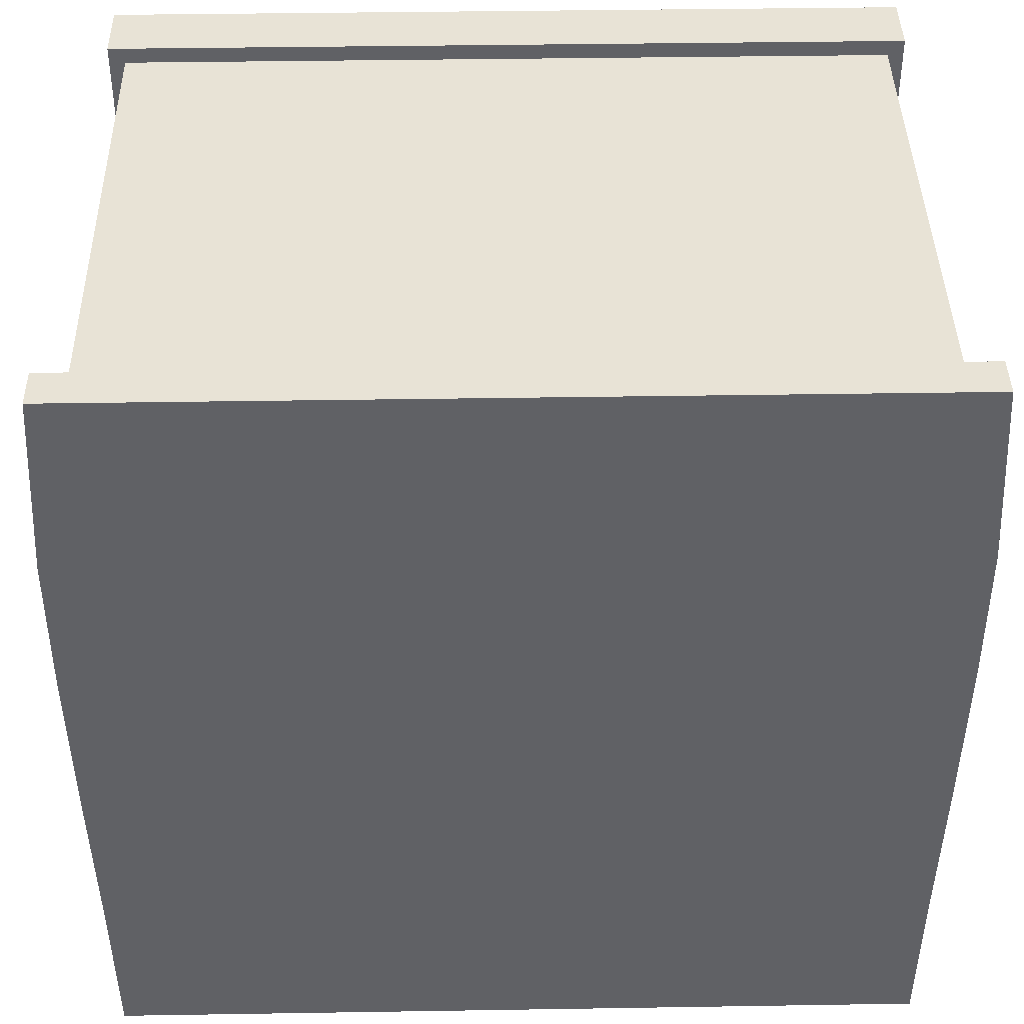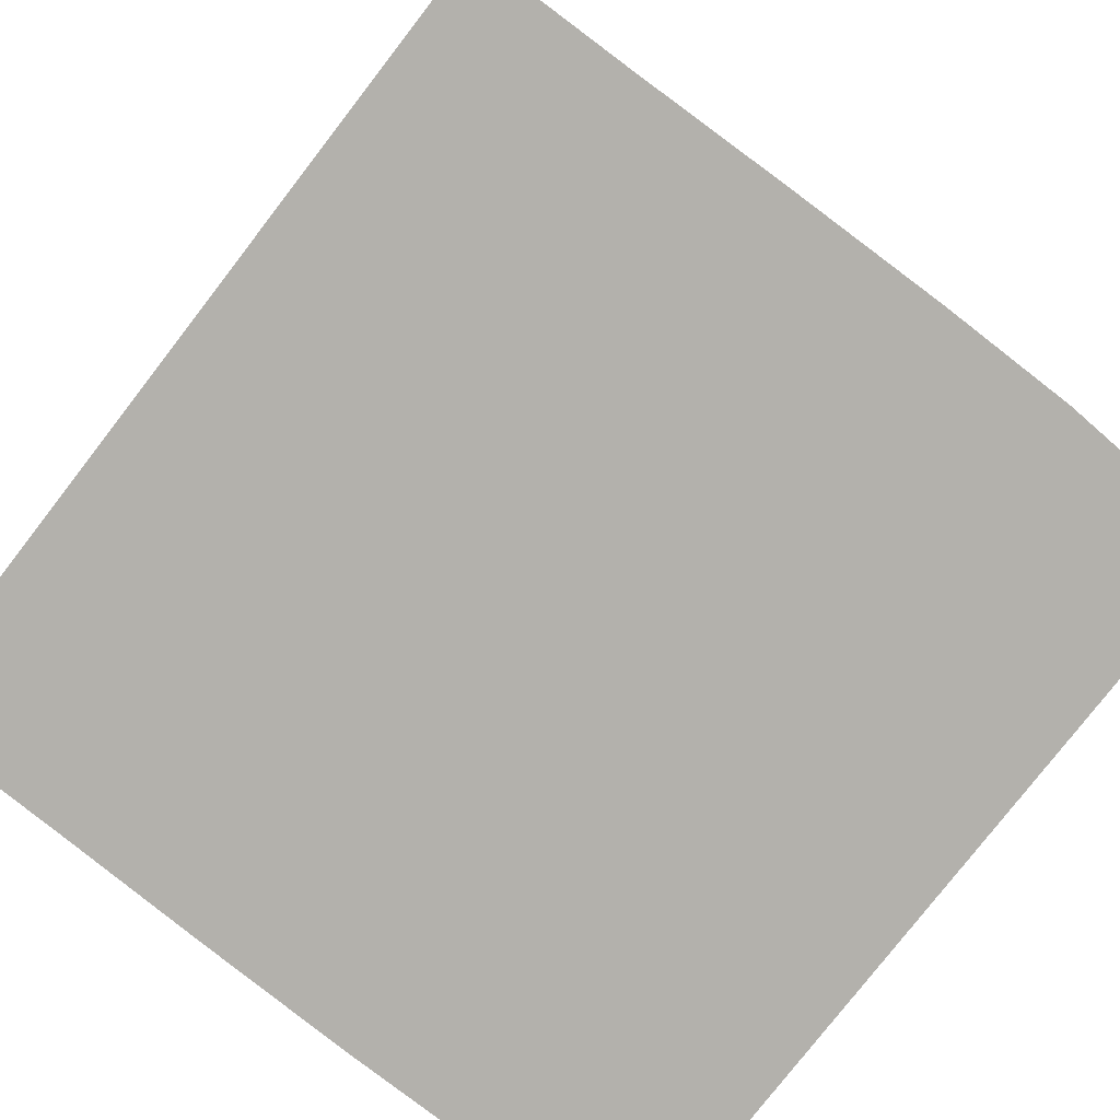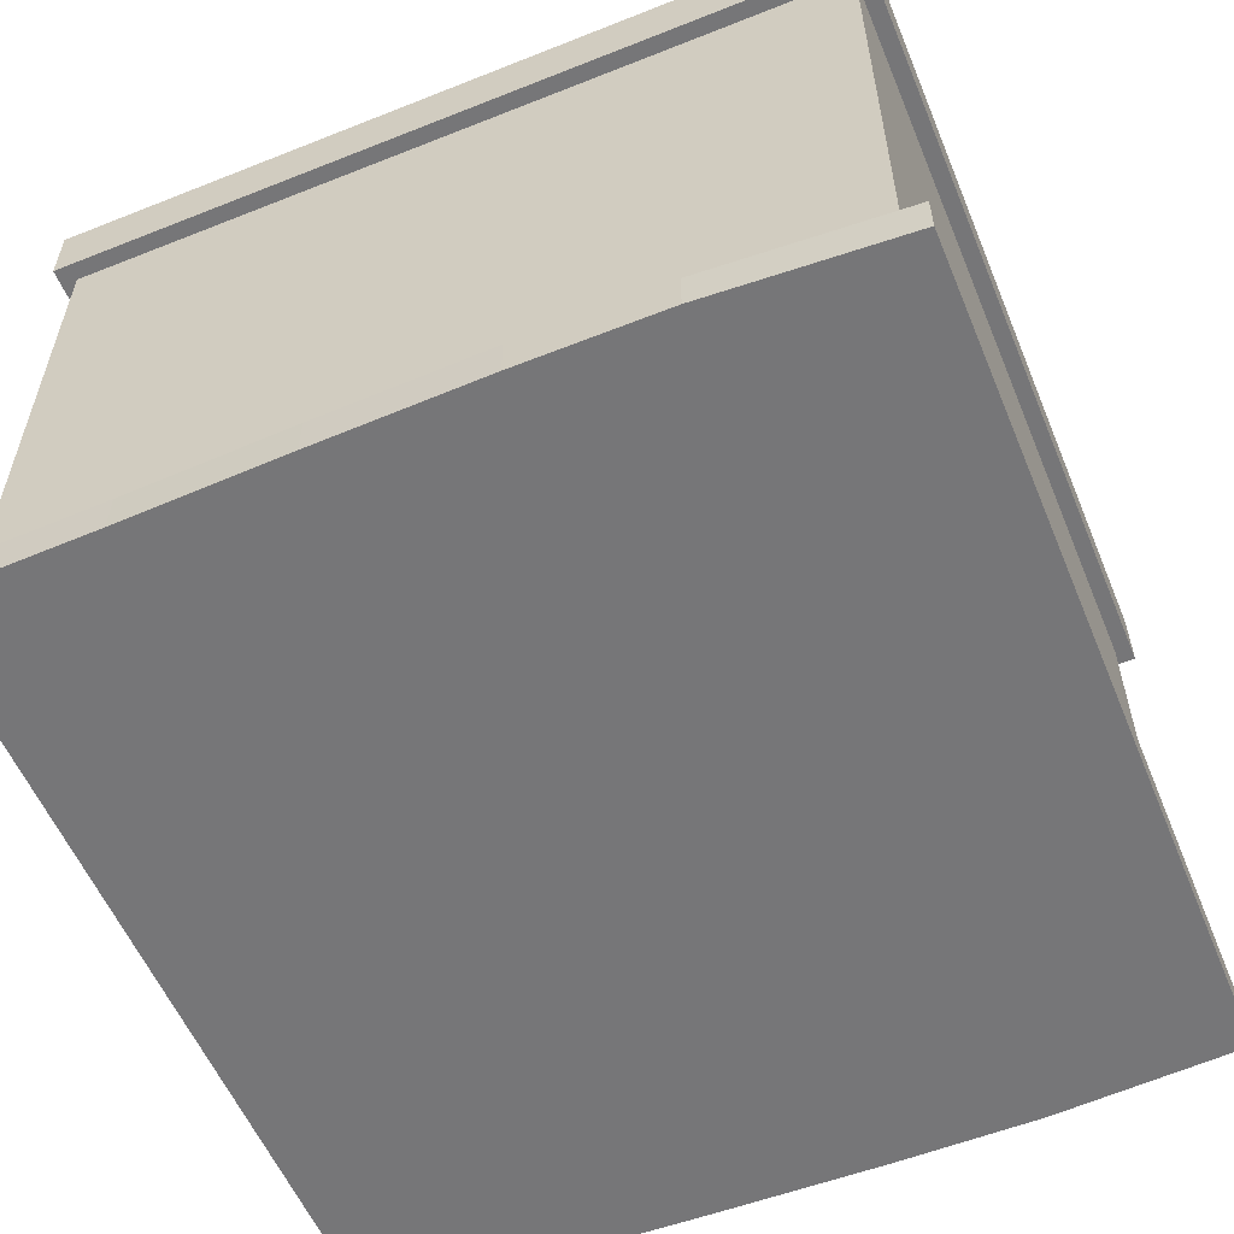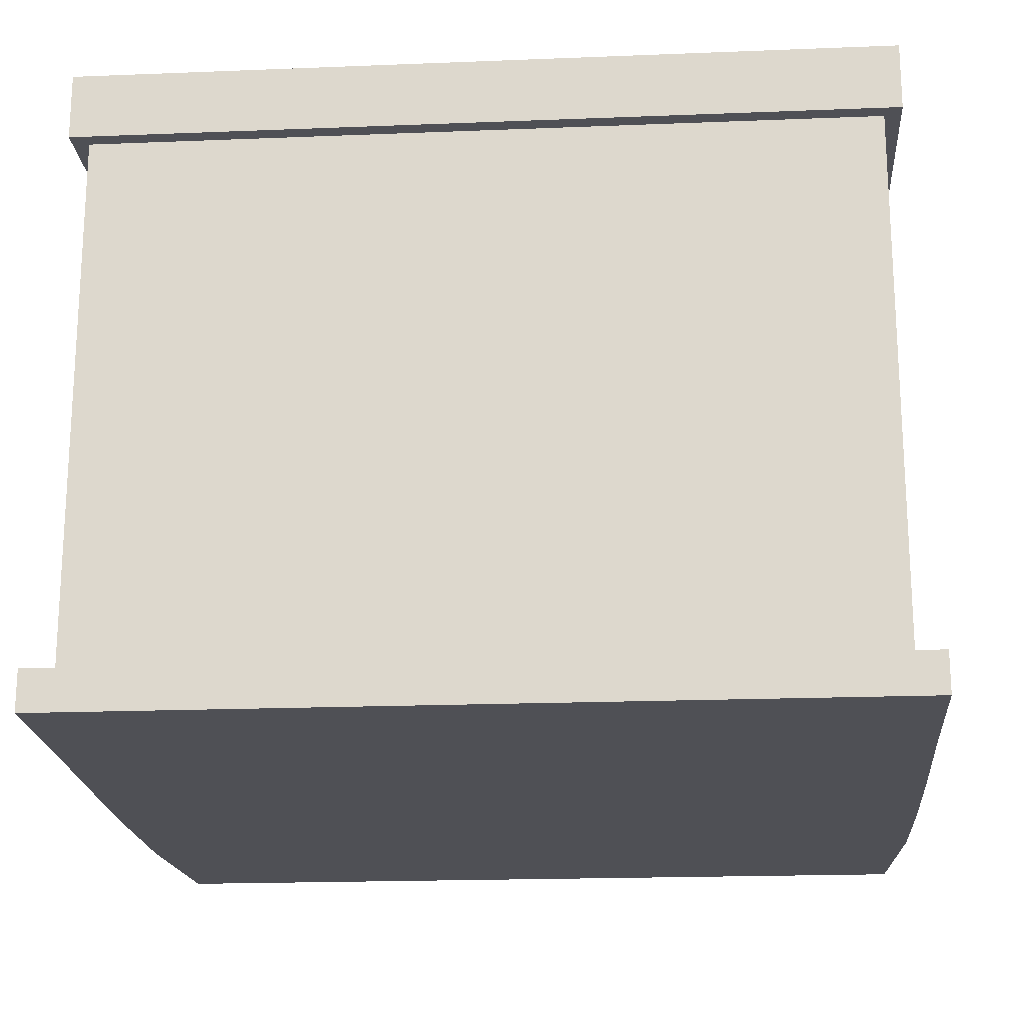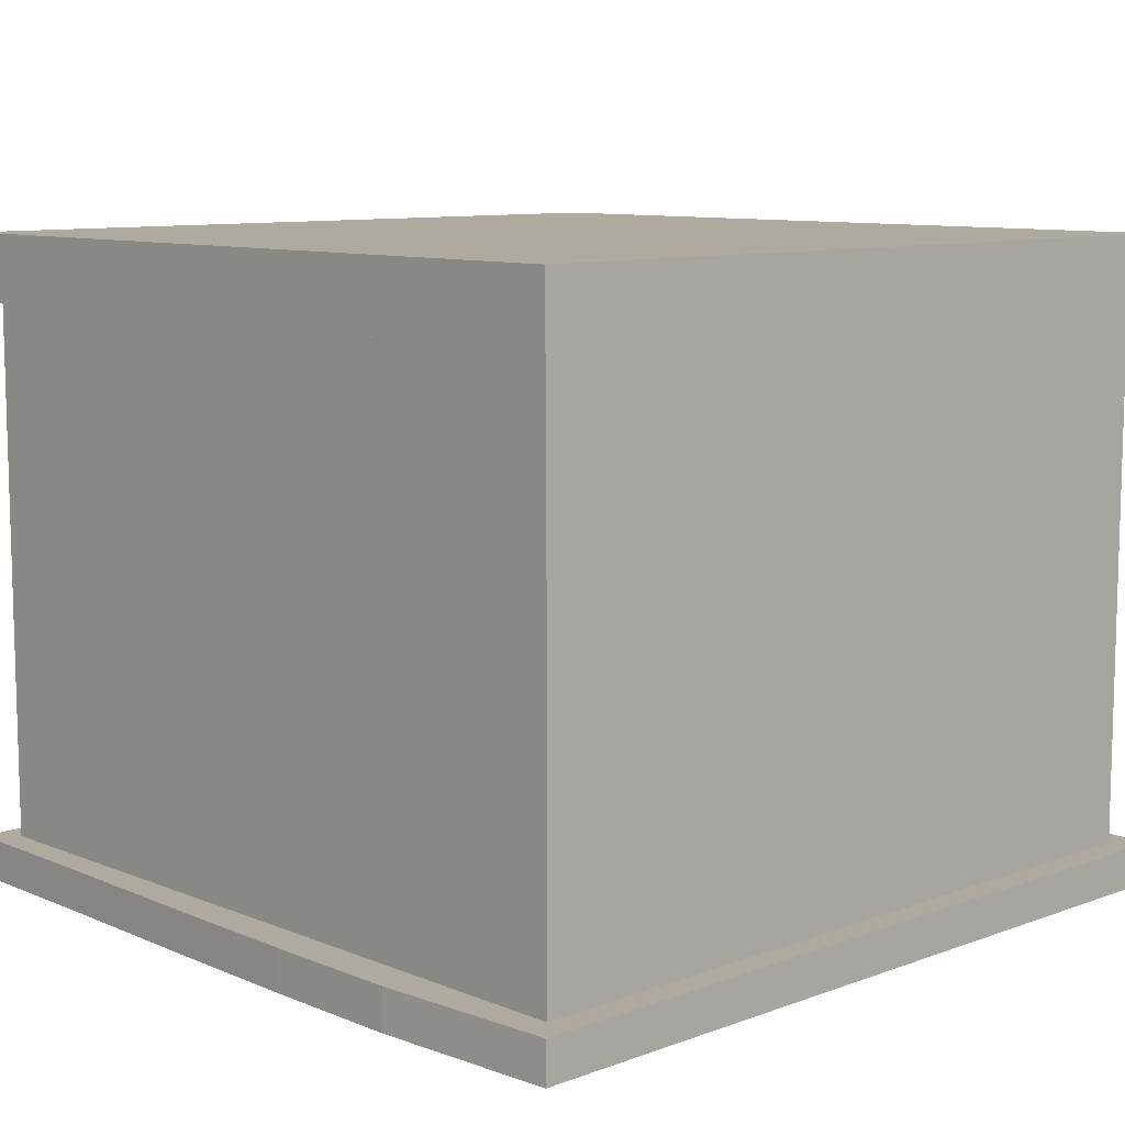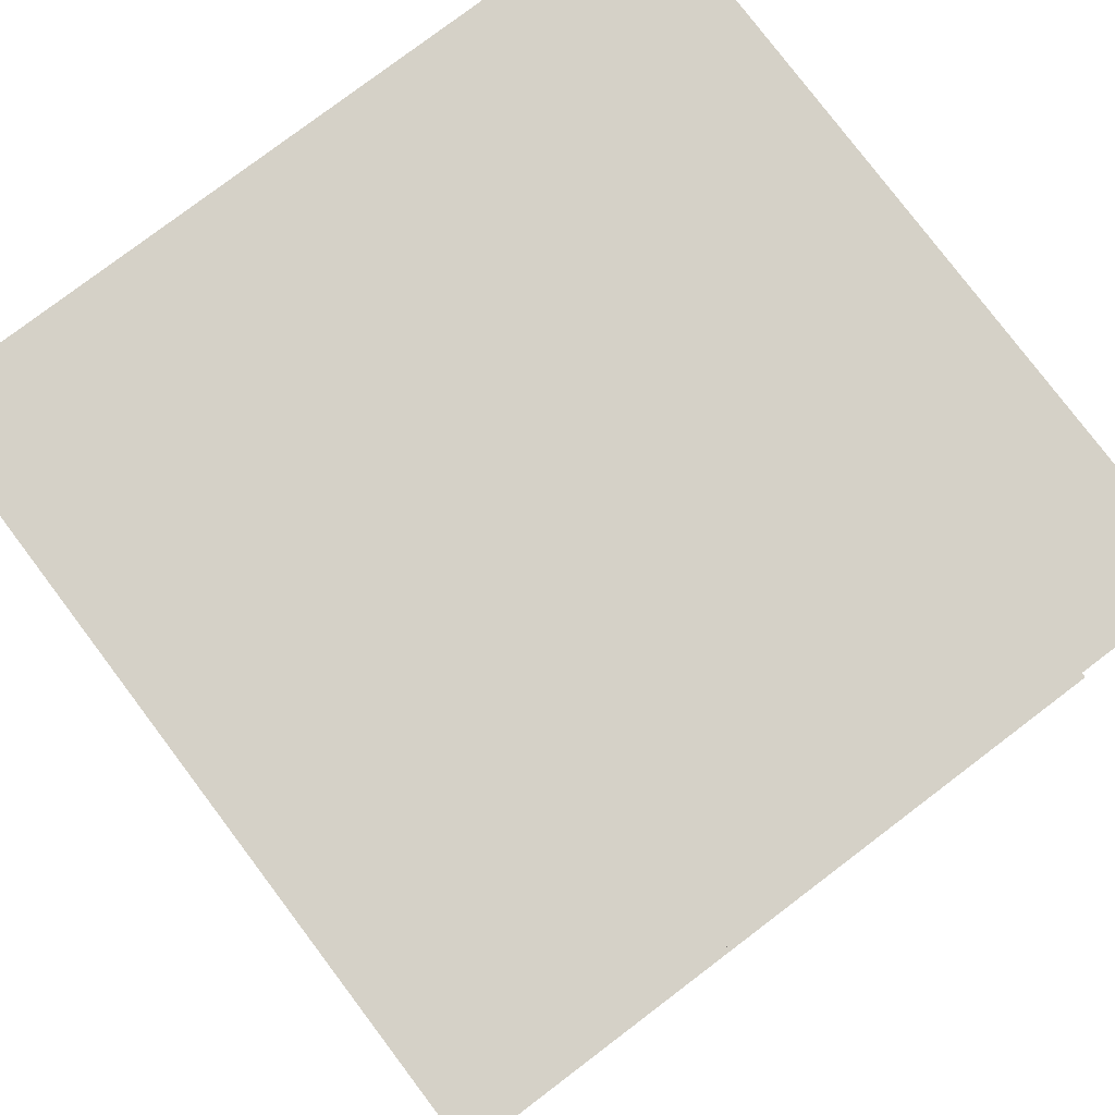
<metadata>
{"format":"obj","ext":"obj","renderer":"f3d","projection":"perspective","resolution":1024,"background":"white","views":[{"elev":41.5,"azim":-1.1,"up":"+Z"},{"elev":-79.0,"azim":-127.8,"up":"+Y"},{"elev":-56.9,"azim":-67.5,"up":"+Y"},{"elev":-19.3,"azim":-175.7,"up":"+Y"},{"elev":9.5,"azim":-43.7,"up":"+Y"},{"elev":79.3,"azim":142.9,"up":"+Y"}]}
</metadata>
<code>
o Cube.001_Cube.003
v -2.699 4.051 2.699
v 2.699 4.051 2.699
v 2.813 4.051 2.813
v -2.813 4.051 2.813
v -2.813 4.051 -2.813
v 2.699 4.516 2.699
v -2.813 4.516 2.813
v 2.699 4.516 -0.4797
v -2.699 -0 1.578
v 2.699 -0 1.578
v -2.699 4.516 1.578
v -2.699 3.037 2.699
v -2.813 4.051 -0.5343
v -2.813 4.516 -2.813
v 2.813 4.051 1.598
v -2.699 4.516 -2.699
v -2.699 4.051 1.578
v -2.813 4.051 1.598
v 2.699 4.051 -1.637
v 2.699 3.037 -1.636
v -2.699 0.2885 2.699
v -2.963 0.2885 1.578
v -2.886 0.2885 2.886
v 2.699 -0 0.591
v 2.963 -0 0.591
v 2.963 -0 1.578
v -2.886 0 -2.886
v 2.699 0.2885 -2.699
v -2.886 0.2885 -2.886
v -2.699 1.874 0.591
v -2.699 2.466 0.591
v -2.699 1.874 -0.4861
v -2.886 -0 2.886
v -2.699 -0 0.591
v -2.963 -0 1.578
v 2.699 4.051 0.591
v 2.813 4.051 0.5703
v -2.813 4.051 -1.692
v -2.813 4.516 1.598
v -2.699 3.037 1.578
v -2.699 3.037 0.591
v -2.699 0 -1.634
v 2.699 0.2885 0.591
v 2.548 0.2885 0.591
v 2.548 0.2885 1.578
v 2.908 0.2885 -1.702
v -2.699 0.2885 -0.4864
v -2.94 0.2885 -0.5653
v -2.963 0.2885 0.591
v 2.699 2.466 -2.699
v 2.699 1.874 1.578
v 2.699 2.466 1.578
v 2.699 2.466 2.699
v 2.699 1.874 2.699
v -2.94 0 -0.5655
v 2.963 0.2885 1.578
v -2.908 0.2885 -1.702
v 2.963 0.2885 0.591
v 2.699 2.466 -1.635
v 2.548 2.466 0.591
v 2.548 2.466 1.578
v 2.548 1.874 1.578
v -2.699 4.051 -1.637
v -2.699 3.037 -1.636
v 2.699 0.2885 -1.634
v 2.813 4.051 -0.5343
v 2.699 4.051 -0.4836
v -2.699 0.2885 -1.634
v 2.491 2.466 -0.486
v -2.699 0 2.699
v -2.699 4.516 2.699
v -2.699 0 -2.699
v 2.699 0 2.699
v 2.699 0 -2.699
v 2.699 4.516 -2.699
v -2.699 4.051 -2.699
v 2.699 4.051 -2.699
v 2.813 4.516 -2.813
v 2.813 4.516 2.813
v 2.813 4.051 -2.813
v -2.699 0.2885 -2.699
v 2.699 0.2885 2.699
v -2.699 4.516 0.591
v 2.699 4.516 0.591
v 2.699 4.516 1.578
v 2.699 4.051 1.578
v -2.699 4.051 0.591
v -2.813 4.516 0.5703
v 2.813 4.516 0.5703
v 2.813 4.516 1.598
v -2.813 4.051 0.5703
v -2.699 0.2885 1.578
v -2.699 0.2885 0.591
v 2.699 0.2885 1.578
v -2.699 2.466 2.699
v -2.699 2.466 -2.699
v -2.699 2.466 1.578
v 2.699 2.466 0.591
v 2.886 0 -2.886
v 2.886 0.2885 -2.886
v 2.886 0.2885 2.886
v 2.886 0 2.886
v -2.963 0 0.591
v 2.699 1.874 0.591
v -2.699 1.874 1.578
v 2.699 1.874 -2.699
v -2.699 1.874 -2.699
v -2.699 3.037 -0.4851
v 2.699 3.037 -0.4851
v 2.699 3.037 1.578
v 2.699 3.037 0.591
v 2.699 3.037 2.699
v 2.699 3.037 -2.699
v -2.699 3.037 -2.699
v -2.699 4.516 -1.641
v -2.699 4.516 -0.4797
v 2.699 0 -0.4871
v 2.699 0 -1.634
v -2.699 4.051 -0.4836
v -2.813 4.516 -0.5332
v -2.813 4.516 -1.693
v -2.699 0 -0.4871
v 2.699 4.516 -1.641
v 2.813 4.516 -1.693
v 2.813 4.516 -0.5332
v 2.813 4.051 -1.692
v 2.699 0.2885 -0.4864
v 2.699 2.466 -0.486
v -2.699 2.466 -0.486
v -2.699 2.466 -1.635
v 2.908 0 -1.702
v 2.94 0 -0.5655
v -2.908 0 -1.702
v 2.94 0.2885 -0.5653
v -2.699 1.874 2.699
v 2.548 1.874 0.591
v -2.699 1.874 -1.635
v 2.699 1.874 -0.4861
v 2.699 1.874 -1.635
v 2.491 1.874 -0.4861
v 2.491 1.874 -1.635
v 2.491 3.037 -0.4851
v 2.491 3.037 -1.636
v 2.491 2.466 -1.635
f 1 2 3 4
f 77 76 5 80
f 6 71 7 79
f 8 116 83 84
f 9 10 73 70
f 85 11 71 6
f 112 2 1 12
f 110 86 2 112
f 119 87 91 13
f 91 88 120 13
f 5 14 78 80
f 15 90 79 3
f 3 79 7 4
f 16 75 78 14
f 17 1 4 18
f 85 6 79 90
f 113 77 19 20
f 21 92 22 23
f 10 24 25 26
f 74 72 27 99
f 81 28 100 29
f 73 10 26 102
f 30 31 129 32
f 70 73 102 33
f 34 9 35 103
f 2 86 15 3
f 86 36 37 15
f 38 121 14 5
f 87 17 18 91
f 37 89 90 15
f 4 7 39 18
f 18 39 88 91
f 12 1 17 40
f 40 17 87 41
f 19 77 80 126
f 111 36 86 110
f 72 74 118 42
f 84 83 11 85
f 24 117 132 25
f 34 24 10 9
f 71 11 39 7
f 11 83 88 39
f 94 43 44 45
f 99 100 46 131
f 105 97 31 30
f 93 47 48 49
f 107 96 50 106
f 51 52 53 54
f 54 53 95 135
f 103 49 48 55
f 27 29 100 99
f 26 56 101 102
f 102 101 23 33
f 133 57 29 27
f 25 58 56 26
f 33 23 22 35
f 35 22 49 103
f 94 82 101 56
f 92 93 49 22
f 82 21 23 101
f 106 50 59 139
f 122 117 24 34
f 72 42 133 27
f 9 70 33 35
f 43 94 56 58
f 136 60 61 62
f 98 52 61 60
f 51 94 45 62
f 104 98 60 136
f 8 84 89 125
f 76 63 38 5
f 132 134 58 25
f 63 64 108 119
f 122 34 103 55
f 28 65 46 100
f 66 125 89 37
f 127 43 58 134
f 41 87 119 108
f 36 67 66 37
f 68 81 29 57
f 109 67 36 111
f 64 63 76 114
f 115 16 14 121
f 122 55 133 42
f 127 134 46 65
f 134 132 131 46
f 57 133 55 48
f 137 68 47 32
f 138 127 65 139
f 117 122 42 118
f 116 8 123 115
f 125 66 126 124
f 119 13 38 63
f 8 125 124 123
f 68 57 48 47
f 19 126 66 67
f 121 38 13 120
f 64 130 129 108
f 75 16 115 123
f 67 109 20 19
f 130 64 114 96
f 31 41 108 129
f 98 111 110 52
f 97 40 41 31
f 95 12 40 97
f 50 113 20 59
f 96 114 113 50
f 52 110 112 53
f 53 112 12 95
f 139 59 144 141
f 130 137 32 129
f 68 137 107 81
f 127 138 104 43
f 43 104 136 44
f 52 51 62 61
f 44 136 62 45
f 28 106 139 65
f 82 54 135 21
f 94 51 54 82
f 81 107 106 28
f 21 135 105 92
f 92 105 30 93
f 93 30 32 47
f 142 69 144 143
f 69 140 141 144
f 128 138 140 69
f 109 128 69 142
f 20 109 142 143
f 59 20 143 144
f 114 76 77 113
f 75 123 124 78
f 84 85 90 89
f 80 78 124 126
f 135 95 97 105
f 138 128 98 104
f 118 74 99 131
f 83 116 120 88
f 137 130 96 107
f 118 131 132 117
f 138 139 141 140
f 115 121 120 116
f 128 109 111 98

</code>
